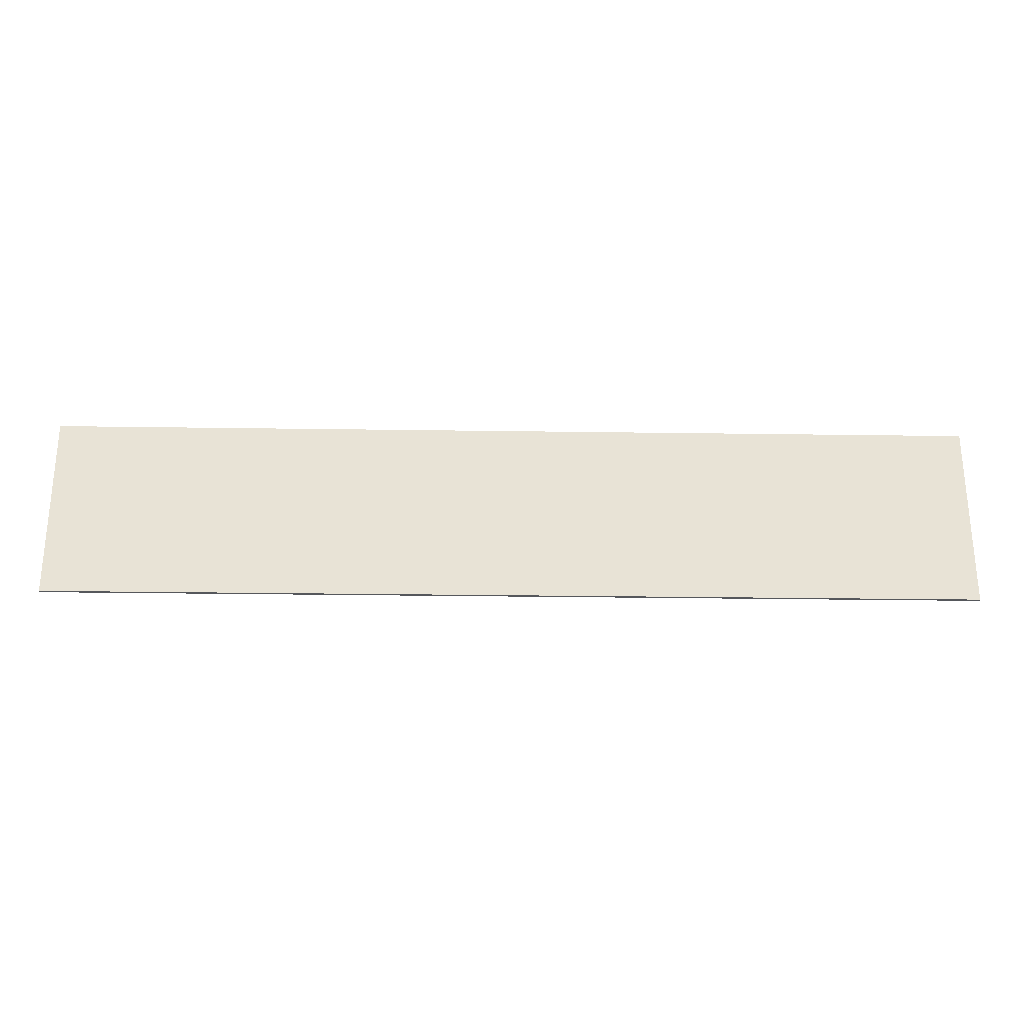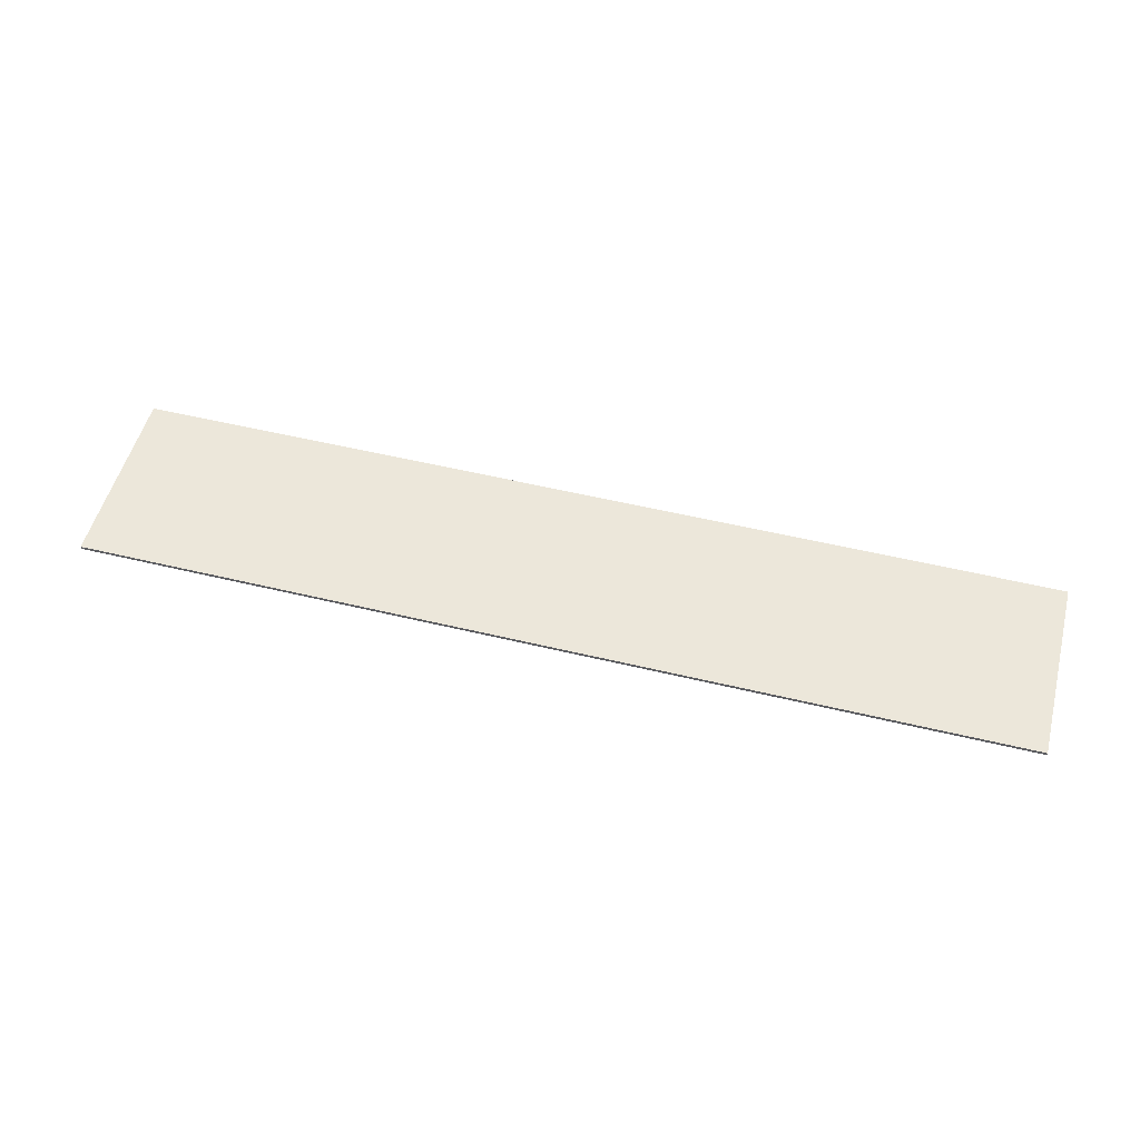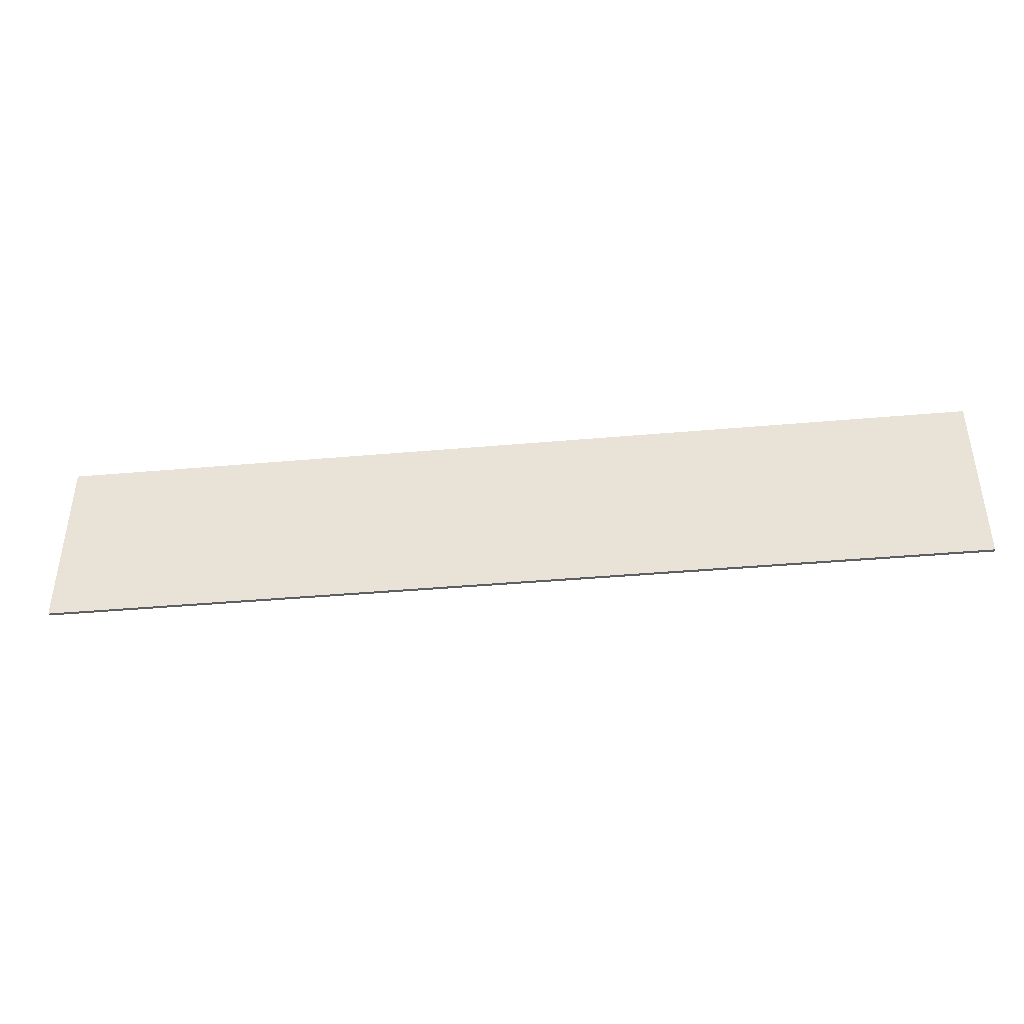
<metadata>
{"format":"obj","ext":"obj","renderer":"f3d","projection":"perspective","resolution":1024,"background":"white","views":[{"elev":-26.9,"azim":178.7,"up":"+Z"},{"elev":52.6,"azim":14.6,"up":"+Y"},{"elev":-41.6,"azim":-173.9,"up":"+Z"}]}
</metadata>
<code>
v -1.875 0 -0.375
v -1.875 0 0.375
v 1.875 0 0.375
v 1.875 0 -0.375
v 1.875 -0.0125 -0.375
v -1.875 -0.0125 -0.375
v -1.875 0 -0.375
v 1.875 0 -0.375
v 1.875 -0.0125 0.375
v 1.875 -0.0125 -0.375
v 1.875 0 -0.375
v 1.875 0 0.375
v -1.875 -0.0125 0.375
v 1.875 -0.0125 0.375
v 1.875 0 0.375
v -1.875 0 0.375
v -1.875 -0.0125 -0.375
v -1.875 -0.0125 0.375
v -1.875 0 0.375
v -1.875 0 -0.375
v -1.28 -0.0125 -0.14
v -1.13 -0.0125 0.23
v -1.285 -0.0125 0.23
v -1.44 -0.0125 -0.14
v -1.085 -0.0125 -0.22
v -1.17 -0.0125 -0.165
v -1.275 -0.0125 -0.165
v -1.37 -0.0125 -0.22
v -1.44 -0.0125 -0.14
v -1.435 -0.0125 -0.18
v -1.28 -0.0125 -0.15
v -1.28 -0.0125 -0.14
v -1.435 -0.0125 -0.18
v -1.405 -0.0125 -0.21
v -1.28 -0.0125 -0.155
v -1.28 -0.0125 -0.15
v -1.405 -0.0125 -0.21
v -1.37 -0.0125 -0.22
v -1.275 -0.0125 -0.165
v -1.28 -0.0125 -0.155
v -0.99 -0.0125 0.23
v -1.14 -0.0125 -0.14
v -0.98 -0.0125 -0.14
v -0.83 -0.0125 0.23
v -1.14 -0.0125 -0.14
v -1.15 -0.0125 -0.15
v -1.015 -0.0125 -0.185
v -0.98 -0.0125 -0.14
v -1.15 -0.0125 -0.15
v -1.16 -0.0125 -0.16
v -1.045 -0.0125 -0.21
v -1.015 -0.0125 -0.185
v -1.16 -0.0125 -0.16
v -1.17 -0.0125 -0.165
v -1.085 -0.0125 -0.22
v -1.045 -0.0125 -0.21
v -0.815 -0.0125 0.125
v -0.94 -0.0125 -0.2
v -0.79 -0.0125 -0.2
v -0.705 -0.0125 0.015
v -0.59 -0.0125 -0.095
v -0.615 -0.0125 0.125
v -0.705 -0.0125 0.015
v -0.69 -0.0125 -0.2
v -0.36 -0.0125 0.125
v -0.51 -0.0125 0.125
v -0.59 -0.0125 -0.095
v -0.485 -0.0125 -0.2
v -0.705 -0.0125 0.015
v -0.615 -0.0125 0.125
v -0.815 -0.0125 0.125
v -0.69 -0.0125 -0.2
v -0.485 -0.0125 -0.2
v -0.59 -0.0125 -0.095
v -0.245 -0.0125 -0.2
v -0.12 -0.0125 0.125
v -0.29 -0.0125 0.125
v -0.415 -0.0125 -0.2
v -0.055 -0.0125 0.125
v -0.175 -0.0125 -0.2
v -0.03 -0.0125 -0.2
v 0.055 -0.0125 0.01
v 0.055 -0.0125 0.01
v 0.055 -0.0125 -0.2
v 0.125 -0.0125 -0.2
v 0.145 -0.0125 -0.04
v 0.145 -0.0125 -0.04
v 0.145 -0.0125 0.125
v -0.055 -0.0125 0.125
v 0.055 -0.0125 0.01
v 0.28 -0.0125 -0.005
v 0.275 -0.0125 0.125
v 0.145 -0.0125 -0.04
v 0.125 -0.0125 -0.2
v 0.28 -0.0125 -0.005
v 0.205 -0.0125 -0.2
v 0.345 -0.0125 -0.2
v 0.475 -0.0125 0.125
v 0.475 -0.0125 0.125
v 0.275 -0.0125 0.125
v 0.28 -0.0125 -0.005
v 0.445 -0.0125 -0.115
v 0.605 -0.0125 -0.115
v 0.67 -0.0125 0.055
v 0.515 -0.0125 0.055
v 0.905 -0.0125 -0.115
v 0.97 -0.0125 0.055
v 0.815 -0.0125 0.055
v 0.745 -0.0125 -0.115
v 0.72 -0.0125 0.1
v 0.795 -0.0125 0.1
v 0.9 -0.0125 0.145
v 0.63 -0.0125 0.145
v 0.505 -0.0125 -0.2
v 0.785 -0.0125 -0.2
v 0.7 -0.0125 -0.155
v 0.62 -0.0125 -0.155
v 0.63 -0.0125 0.145
v 0.575 -0.0125 0.125
v 0.695 -0.0125 0.085
v 0.72 -0.0125 0.1
v 0.575 -0.0125 0.125
v 0.535 -0.0125 0.09
v 0.68 -0.0125 0.07
v 0.695 -0.0125 0.085
v 0.535 -0.0125 0.09
v 0.515 -0.0125 0.055
v 0.67 -0.0125 0.055
v 0.68 -0.0125 0.07
v 0.445 -0.0125 -0.115
v 0.45 -0.0125 -0.16
v 0.605 -0.0125 -0.135
v 0.605 -0.0125 -0.115
v 0.475 -0.0125 -0.185
v 0.61 -0.0125 -0.145
v 0.605 -0.0125 -0.135
v 0.45 -0.0125 -0.16
v 0.475 -0.0125 -0.185
v 0.505 -0.0125 -0.2
v 0.62 -0.0125 -0.155
v 0.61 -0.0125 -0.145
v 0.835 -0.0125 -0.185
v 0.725 -0.0125 -0.145
v 0.7 -0.0125 -0.155
v 0.785 -0.0125 -0.2
v 0.835 -0.0125 -0.185
v 0.875 -0.0125 -0.16
v 0.735 -0.0125 -0.135
v 0.725 -0.0125 -0.145
v 0.905 -0.0125 -0.115
v 0.745 -0.0125 -0.115
v 0.735 -0.0125 -0.135
v 0.875 -0.0125 -0.16
v 0.97 -0.0125 0.1
v 0.82 -0.0125 0.075
v 0.815 -0.0125 0.055
v 0.97 -0.0125 0.055
v 0.97 -0.0125 0.1
v 0.945 -0.0125 0.135
v 0.815 -0.0125 0.09
v 0.82 -0.0125 0.075
v 0.9 -0.0125 0.145
v 0.795 -0.0125 0.1
v 0.815 -0.0125 0.09
v 0.945 -0.0125 0.135
v 1.125 -0.0125 -0.115
v 1.19 -0.0125 0.055
v 1.035 -0.0125 0.055
v 0.965 -0.0125 -0.115
v 1.305 -0.0125 -0.2
v 1.23 -0.0125 -0.155
v 1.14 -0.0125 -0.155
v 1.045 -0.0125 -0.2
v 1.245 -0.0125 0.005
v 1.235 -0.0125 -0.05
v 1.305 -0.0125 -0.05
v 1.475 -0.0125 0.005
v 1.275 -0.0125 -0.115
v 1.425 -0.0125 -0.115
v 1.475 -0.0125 0.005
v 1.305 -0.0125 -0.05
v 1.15 -0.0125 0.145
v 1.24 -0.0125 0.1
v 1.325 -0.0125 0.1
v 1.42 -0.0125 0.145
v 1.34 -0.0125 0.05
v 1.49 -0.0125 0.05
v 1.49 -0.0125 0.1
v 1.345 -0.0125 0.07
v 1.46 -0.0125 0.135
v 1.345 -0.0125 0.09
v 1.345 -0.0125 0.07
v 1.49 -0.0125 0.1
v 1.46 -0.0125 0.135
v 1.42 -0.0125 0.145
v 1.325 -0.0125 0.1
v 1.345 -0.0125 0.09
v 1.1 -0.0125 0.125
v 1.215 -0.0125 0.085
v 1.24 -0.0125 0.1
v 1.15 -0.0125 0.145
v 1.1 -0.0125 0.125
v 1.06 -0.0125 0.095
v 1.2 -0.0125 0.07
v 1.215 -0.0125 0.085
v 1.035 -0.0125 0.055
v 1.19 -0.0125 0.055
v 1.2 -0.0125 0.07
v 1.06 -0.0125 0.095
v 0.965 -0.0125 -0.115
v 0.97 -0.0125 -0.155
v 1.125 -0.0125 -0.13
v 1.125 -0.0125 -0.115
v 1 -0.0125 -0.185
v 1.13 -0.0125 -0.145
v 1.125 -0.0125 -0.13
v 0.97 -0.0125 -0.155
v 1 -0.0125 -0.185
v 1.045 -0.0125 -0.2
v 1.14 -0.0125 -0.155
v 1.13 -0.0125 -0.145
v 1.365 -0.0125 -0.18
v 1.255 -0.0125 -0.145
v 1.23 -0.0125 -0.155
v 1.305 -0.0125 -0.2
v 1.365 -0.0125 -0.18
v 1.4 -0.0125 -0.155
v 1.265 -0.0125 -0.135
v 1.255 -0.0125 -0.145
v 1.425 -0.0125 -0.115
v 1.275 -0.0125 -0.115
v 1.265 -0.0125 -0.135
v 1.4 -0.0125 -0.155
v 1.14 -0.0125 -0.155
v 1.23 -0.0125 -0.155
v 1.255 -0.0125 -0.145
v 1.13 -0.0125 -0.145
v 1.265 -0.0125 -0.135
v 1.125 -0.0125 -0.13
v 1.13 -0.0125 -0.145
v 1.255 -0.0125 -0.145
v 1.265 -0.0125 -0.135
v 1.275 -0.0125 -0.115
v 1.125 -0.0125 -0.115
v 1.125 -0.0125 -0.13
v 1.275 -0.0125 -0.115
v 1.305 -0.0125 -0.05
v 1.235 -0.0125 -0.05
v 1.125 -0.0125 -0.115
v 1.125 -0.0125 -0.115
v 1.235 -0.0125 -0.05
v 1.245 -0.0125 0.005
v 1.19 -0.0125 0.055
v 1.19 -0.0125 0.055
v 1.245 -0.0125 0.005
v 1.34 -0.0125 0.05
v 1.2 -0.0125 0.07
v 1.245 -0.0125 0.005
v 1.475 -0.0125 0.005
v 1.49 -0.0125 0.05
v 1.34 -0.0125 0.05
v 1.34 -0.0125 0.05
v 1.345 -0.0125 0.07
v 1.215 -0.0125 0.085
v 1.2 -0.0125 0.07
v 1.215 -0.0125 0.085
v 1.345 -0.0125 0.07
v 1.345 -0.0125 0.09
v 1.24 -0.0125 0.1
v 1.345 -0.0125 0.09
v 1.325 -0.0125 0.1
v 1.24 -0.0125 0.1
v 0.9 -0.0125 0.145
v 0.945 -0.0125 0.135
v 1.1 -0.0125 0.125
v 1.15 -0.0125 0.145
v 0.945 -0.0125 0.135
v 0.97 -0.0125 0.1
v 1.06 -0.0125 0.095
v 1.1 -0.0125 0.125
v 0.97 -0.0125 0.1
v 0.97 -0.0125 0.055
v 1.035 -0.0125 0.055
v 1.06 -0.0125 0.095
v 0.97 -0.0125 0.055
v 0.905 -0.0125 -0.115
v 0.965 -0.0125 -0.115
v 1.035 -0.0125 0.055
v 0.905 -0.0125 -0.115
v 0.875 -0.0125 -0.16
v 0.97 -0.0125 -0.155
v 0.965 -0.0125 -0.115
v 0.875 -0.0125 -0.16
v 0.835 -0.0125 -0.185
v 1 -0.0125 -0.185
v 0.97 -0.0125 -0.155
v 1 -0.0125 -0.185
v 0.835 -0.0125 -0.185
v 0.785 -0.0125 -0.2
v 1.045 -0.0125 -0.2
v 1.425 -0.0125 -0.115
v 1.875 -0.0125 -0.375
v 1.875 -0.0125 0.375
v 1.475 -0.0125 0.005
v 1.49 -0.0125 0.05
v 1.475 -0.0125 0.005
v 1.875 -0.0125 0.375
v 1.49 -0.0125 0.05
v 1.875 -0.0125 0.375
v 1.49 -0.0125 0.1
v 1.46 -0.0125 0.135
v 1.49 -0.0125 0.1
v 1.875 -0.0125 0.375
v 1.46 -0.0125 0.135
v 1.875 -0.0125 0.375
v 1.42 -0.0125 0.145
v 1.4 -0.0125 -0.155
v 1.875 -0.0125 -0.375
v 1.425 -0.0125 -0.115
v 1.4 -0.0125 -0.155
v 1.365 -0.0125 -0.18
v 1.875 -0.0125 -0.375
v 1.305 -0.0125 -0.2
v 1.875 -0.0125 -0.375
v 1.365 -0.0125 -0.18
v 1.875 -0.0125 -0.375
v 1.305 -0.0125 -0.2
v 1.045 -0.0125 -0.2
v 0.5 -0.0125 -0.375
v 1.15 -0.0125 0.145
v 1.42 -0.0125 0.145
v 1.875 -0.0125 0.375
v 0.5 -0.0125 0.375
v 1.15 -0.0125 0.145
v 0.5 -0.0125 0.375
v 0.9 -0.0125 0.145
v 0.63 -0.0125 0.145
v 0.9 -0.0125 0.145
v 0.5 -0.0125 0.375
v 0.575 -0.0125 0.125
v 0.63 -0.0125 0.145
v 0.5 -0.0125 0.375
v 0.475 -0.0125 0.125
v 0.575 -0.0125 0.125
v 0.475 -0.0125 0.125
v 0.535 -0.0125 0.09
v 0.475 -0.0125 0.125
v 0.515 -0.0125 0.055
v 0.535 -0.0125 0.09
v 0.785 -0.0125 -0.2
v 0.5 -0.0125 -0.375
v 1.045 -0.0125 -0.2
v 0.5 -0.0125 -0.375
v 0.785 -0.0125 -0.2
v 0.505 -0.0125 -0.2
v 0.475 -0.0125 -0.185
v 0.5 -0.0125 -0.375
v 0.505 -0.0125 -0.2
v 0.5 -0.0125 -0.375
v 0.475 -0.0125 -0.185
v 0.45 -0.0125 -0.16
v 0.345 -0.0125 -0.2
v 0.445 -0.0125 -0.115
v 0.345 -0.0125 -0.2
v 0.45 -0.0125 -0.16
v 0.345 -0.0125 -0.2
v 0.445 -0.0125 -0.115
v 0.515 -0.0125 0.055
v 0.475 -0.0125 0.125
v 0.695 -0.0125 0.085
v 0.815 -0.0125 0.09
v 0.795 -0.0125 0.1
v 0.72 -0.0125 0.1
v 0.695 -0.0125 0.085
v 0.68 -0.0125 0.07
v 0.82 -0.0125 0.075
v 0.815 -0.0125 0.09
v 0.68 -0.0125 0.07
v 0.67 -0.0125 0.055
v 0.815 -0.0125 0.055
v 0.82 -0.0125 0.075
v 0.67 -0.0125 0.055
v 0.605 -0.0125 -0.115
v 0.745 -0.0125 -0.115
v 0.815 -0.0125 0.055
v 0.605 -0.0125 -0.115
v 0.605 -0.0125 -0.135
v 0.735 -0.0125 -0.135
v 0.745 -0.0125 -0.115
v 0.605 -0.0125 -0.135
v 0.61 -0.0125 -0.145
v 0.725 -0.0125 -0.145
v 0.735 -0.0125 -0.135
v 0.61 -0.0125 -0.145
v 0.62 -0.0125 -0.155
v 0.7 -0.0125 -0.155
v 0.725 -0.0125 -0.145
v 0.275 -0.0125 0.125
v 0.475 -0.0125 0.125
v 0.5 -0.0125 0.375
v 0.145 -0.0125 -0.04
v 0.275 -0.0125 0.125
v 0.145 -0.0125 0.125
v 0.205 -0.0125 -0.2
v 0.28 -0.0125 -0.005
v 0.125 -0.0125 -0.2
v -0.03 -0.0125 -0.2
v 0.055 -0.0125 -0.2
v 0.055 -0.0125 0.01
v 0.345 -0.0125 -0.2
v 0.205 -0.0125 -0.2
v 0.5 -0.0125 -0.375
v 0.125 -0.0125 -0.2
v 0.5 -0.0125 -0.375
v 0.205 -0.0125 -0.2
v 0.5 -0.0125 -0.375
v 0.125 -0.0125 -0.2
v 0.055 -0.0125 -0.2
v -0.25 -0.0125 -0.375
v -0.245 -0.0125 -0.2
v -0.175 -0.0125 -0.2
v -0.055 -0.0125 0.125
v -0.12 -0.0125 0.125
v -0.29 -0.0125 0.125
v -0.36 -0.0125 0.125
v -0.485 -0.0125 -0.2
v -0.415 -0.0125 -0.2
v 0.055 -0.0125 -0.2
v -0.03 -0.0125 -0.2
v -0.25 -0.0125 -0.375
v -0.175 -0.0125 -0.2
v -0.25 -0.0125 -0.375
v -0.03 -0.0125 -0.2
v -0.175 -0.0125 -0.2
v -0.245 -0.0125 -0.2
v -0.25 -0.0125 -0.375
v -0.415 -0.0125 -0.2
v -0.25 -0.0125 -0.375
v -0.245 -0.0125 -0.2
v -0.415 -0.0125 -0.2
v -0.485 -0.0125 -0.2
v -0.25 -0.0125 -0.375
v 0.275 -0.0125 0.125
v 0.5 -0.0125 0.375
v 0.145 -0.0125 0.125
v -0.055 -0.0125 0.125
v 0.145 -0.0125 0.125
v 0.5 -0.0125 0.375
v -0.055 -0.0125 0.125
v 0.5 -0.0125 0.375
v -0.12 -0.0125 0.125
v -0.29 -0.0125 0.125
v -0.12 -0.0125 0.125
v 0.5 -0.0125 0.375
v -0.7 -0.0125 0.375
v -0.51 -0.0125 0.125
v -0.615 -0.0125 0.125
v -0.59 -0.0125 -0.095
v -0.29 -0.0125 0.125
v -0.7 -0.0125 0.375
v -0.36 -0.0125 0.125
v -0.51 -0.0125 0.125
v -0.36 -0.0125 0.125
v -0.7 -0.0125 0.375
v -0.51 -0.0125 0.125
v -0.7 -0.0125 0.375
v -0.615 -0.0125 0.125
v -0.815 -0.0125 0.125
v -0.615 -0.0125 0.125
v -0.7 -0.0125 0.375
v -0.83 -0.0125 0.23
v -0.79 -0.0125 -0.2
v -0.69 -0.0125 -0.2
v -0.705 -0.0125 0.015
v -0.485 -0.0125 -0.2
v -0.69 -0.0125 -0.2
v -0.25 -0.0125 -0.375
v -0.69 -0.0125 -0.2
v -0.79 -0.0125 -0.2
v -0.25 -0.0125 -0.375
v -0.25 -0.0125 -0.375
v -0.79 -0.0125 -0.2
v -0.94 -0.0125 -0.2
v -1 -0.0125 -0.375
v -0.94 -0.0125 -0.2
v -0.815 -0.0125 0.125
v -0.83 -0.0125 0.23
v -0.98 -0.0125 -0.14
v -0.98 -0.0125 -0.14
v -1.015 -0.0125 -0.185
v -1 -0.0125 -0.375
v -0.94 -0.0125 -0.2
v -1.015 -0.0125 -0.185
v -1.045 -0.0125 -0.21
v -1 -0.0125 -0.375
v -1.085 -0.0125 -0.22
v -1 -0.0125 -0.375
v -1.045 -0.0125 -0.21
v -1 -0.0125 -0.375
v -1.085 -0.0125 -0.22
v -1.37 -0.0125 -0.22
v -1.875 -0.0125 -0.375
v -1.37 -0.0125 -0.22
v -1.405 -0.0125 -0.21
v -1.875 -0.0125 -0.375
v -1.435 -0.0125 -0.18
v -1.875 -0.0125 -0.375
v -1.405 -0.0125 -0.21
v -1.435 -0.0125 -0.18
v -1.44 -0.0125 -0.14
v -1.875 -0.0125 -0.375
v -1.875 -0.0125 -0.375
v -1.44 -0.0125 -0.14
v -1.285 -0.0125 0.23
v -1.875 -0.0125 0.375
v -1.875 -0.0125 0.375
v -1.13 -0.0125 0.23
v -0.99 -0.0125 0.23
v -0.7 -0.0125 0.375
v -0.99 -0.0125 0.23
v -0.83 -0.0125 0.23
v -0.7 -0.0125 0.375
v -1.285 -0.0125 0.23
v -1.13 -0.0125 0.23
v -1.875 -0.0125 0.375
v -1.14 -0.0125 -0.14
v -0.99 -0.0125 0.23
v -1.13 -0.0125 0.23
v -1.28 -0.0125 -0.14
v -1.28 -0.0125 -0.14
v -1.28 -0.0125 -0.15
v -1.15 -0.0125 -0.15
v -1.14 -0.0125 -0.14
v -1.28 -0.0125 -0.15
v -1.28 -0.0125 -0.155
v -1.16 -0.0125 -0.16
v -1.15 -0.0125 -0.15
v -1.16 -0.0125 -0.16
v -1.28 -0.0125 -0.155
v -1.275 -0.0125 -0.165
v -1.17 -0.0125 -0.165
g mesh3654587
f 1 2 3
f 3 4 1
f 5 6 7
f 7 8 5
f 9 10 11
f 11 12 9
f 13 14 15
f 15 16 13
f 17 18 19
f 19 20 17
f 21 22 23
f 23 24 21
f 25 26 27
f 27 28 25
f 29 30 31
f 31 32 29
f 33 34 35
f 35 36 33
f 37 38 39
f 39 40 37
f 41 42 43
f 43 44 41
f 45 46 47
f 47 48 45
f 49 50 51
f 51 52 49
f 53 54 55
f 55 56 53
f 57 58 59
f 59 60 57
f 61 62 63
f 63 64 61
f 65 66 67
f 67 68 65
f 69 70 71
f 72 73 74
f 75 76 77
f 77 78 75
f 79 80 81
f 81 82 79
f 83 84 85
f 85 86 83
f 87 88 89
f 89 90 87
f 91 92 93
f 93 94 91
f 95 96 97
f 97 98 95
f 99 100 101
f 102 103 104
f 104 105 102
f 106 107 108
f 108 109 106
f 110 111 112
f 112 113 110
f 114 115 116
f 116 117 114
f 118 119 120
f 120 121 118
f 122 123 124
f 124 125 122
f 126 127 128
f 128 129 126
f 130 131 132
f 132 133 130
f 134 135 136
f 136 137 134
f 138 139 140
f 140 141 138
f 142 143 144
f 144 145 142
f 146 147 148
f 148 149 146
f 150 151 152
f 152 153 150
f 154 155 156
f 156 157 154
f 158 159 160
f 160 161 158
f 162 163 164
f 164 165 162
f 166 167 168
f 168 169 166
f 170 171 172
f 172 173 170
f 174 175 176
f 176 177 174
f 178 179 180
f 180 181 178
f 182 183 184
f 184 185 182
f 186 187 188
f 188 189 186
f 190 191 192
f 192 193 190
f 194 195 196
f 196 197 194
f 198 199 200
f 200 201 198
f 202 203 204
f 204 205 202
f 206 207 208
f 208 209 206
f 210 211 212
f 212 213 210
f 214 215 216
f 216 217 214
f 218 219 220
f 220 221 218
f 222 223 224
f 224 225 222
f 226 227 228
f 228 229 226
f 230 231 232
f 232 233 230
f 234 235 236
f 236 237 234
f 238 239 240
f 240 241 238
f 242 243 244
f 244 245 242
f 246 247 248
f 248 249 246
f 250 251 252
f 252 253 250
f 254 255 256
f 256 257 254
f 258 259 260
f 260 261 258
f 262 263 264
f 264 265 262
f 266 267 268
f 268 269 266
f 270 271 272
f 273 274 275
f 275 276 273
f 277 278 279
f 279 280 277
f 281 282 283
f 283 284 281
f 285 286 287
f 287 288 285
f 289 290 291
f 291 292 289
f 293 294 295
f 295 296 293
f 297 298 299
f 299 300 297
f 301 302 303
f 303 304 301
f 305 306 307
f 308 309 310
f 311 312 313
f 314 315 316
f 317 318 319
f 320 321 322
f 323 324 325
f 326 327 328
f 328 329 326
f 330 331 332
f 332 333 330
f 334 335 336
f 337 338 339
f 340 341 342
f 342 343 340
f 344 345 346
f 347 348 349
f 350 351 352
f 353 354 355
f 356 357 358
f 359 360 361
f 361 362 359
f 363 364 365
f 366 367 368
f 368 369 366
f 370 371 372
f 372 373 370
f 374 375 376
f 376 377 374
f 378 379 380
f 380 381 378
f 382 383 384
f 384 385 382
f 386 387 388
f 388 389 386
f 390 391 392
f 392 393 390
f 394 395 396
f 396 397 394
f 398 399 400
f 401 402 403
f 404 405 406
f 407 408 409
f 410 411 412
f 413 414 415
f 416 417 418
f 418 419 416
f 420 421 422
f 422 423 420
f 424 425 426
f 426 427 424
f 428 429 430
f 431 432 433
f 434 435 436
f 437 438 439
f 440 441 442
f 443 444 445
f 446 447 448
f 449 450 451
f 452 453 454
f 454 455 452
f 456 457 458
f 459 460 461
f 462 463 464
f 465 466 467
f 468 469 470
f 470 471 468
f 472 473 474
f 475 476 477
f 478 479 480
f 481 482 483
f 483 484 481
f 485 486 487
f 487 488 485
f 489 490 491
f 491 492 489
f 493 494 495
f 496 497 498
f 499 500 501
f 501 502 499
f 503 504 505
f 506 507 508
f 509 510 511
f 512 513 514
f 514 515 512
f 516 517 518
f 518 519 516
f 520 521 522
f 523 524 525
f 526 527 528
f 528 529 526
f 530 531 532
f 532 533 530
f 534 535 536
f 536 537 534
f 538 539 540
f 540 541 538

</code>
